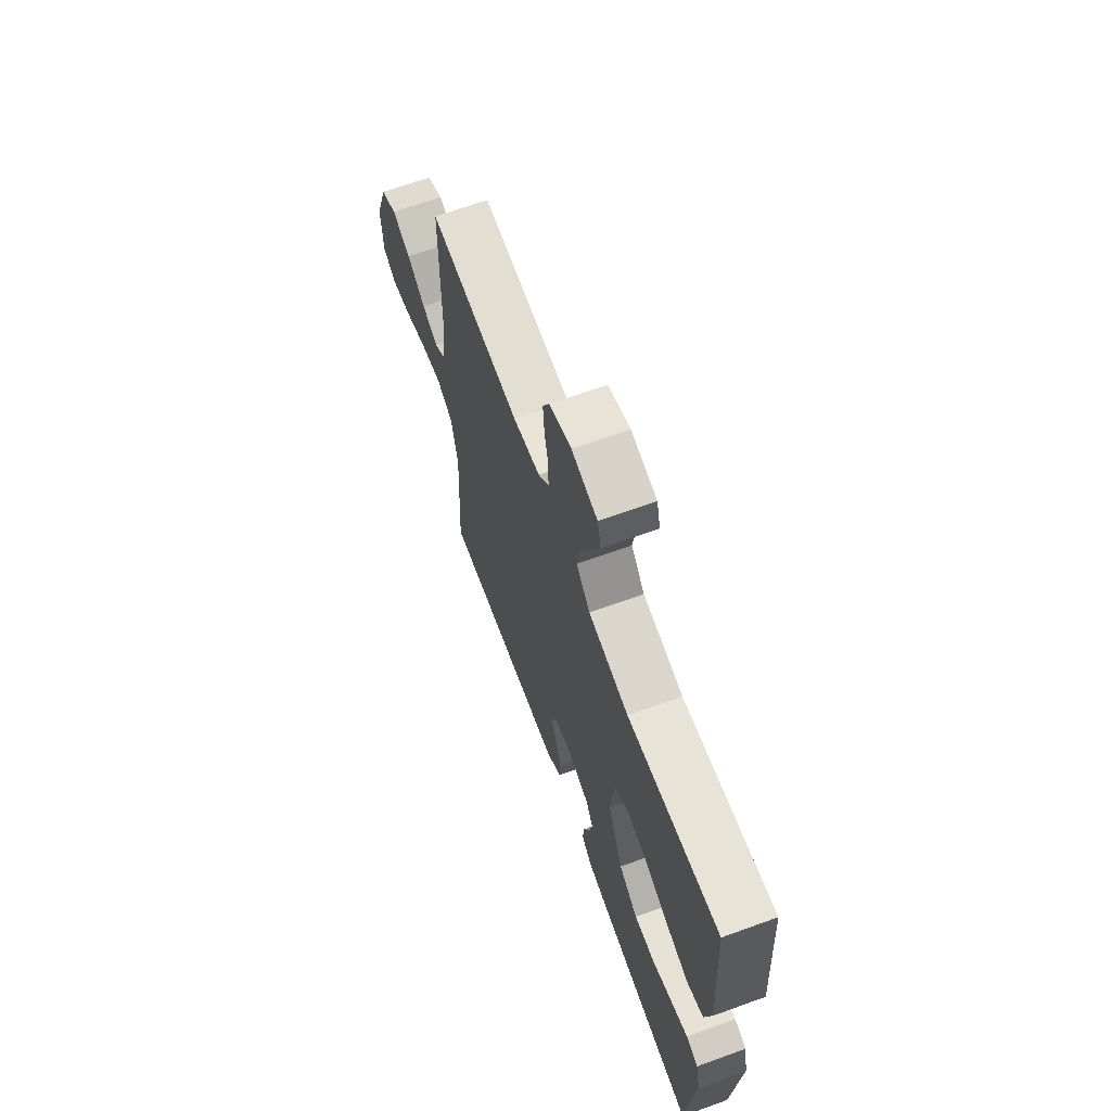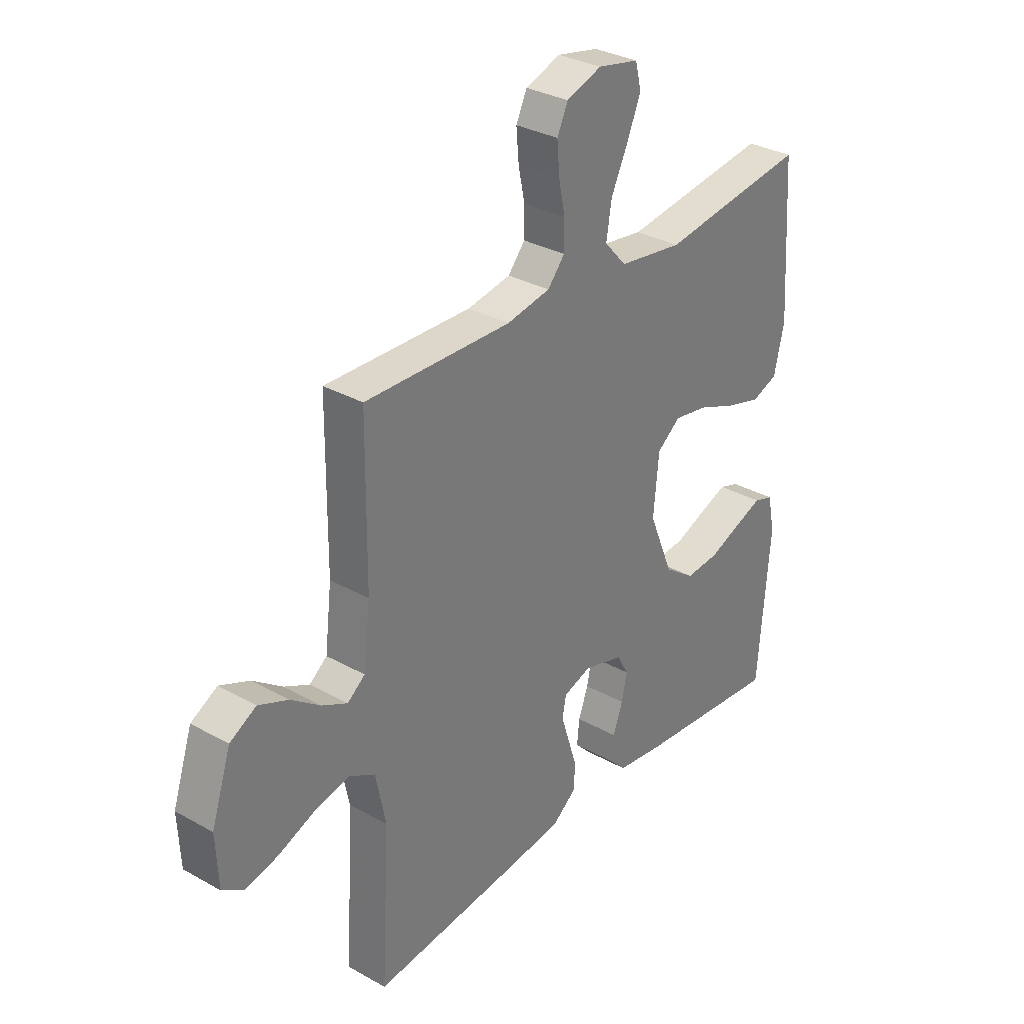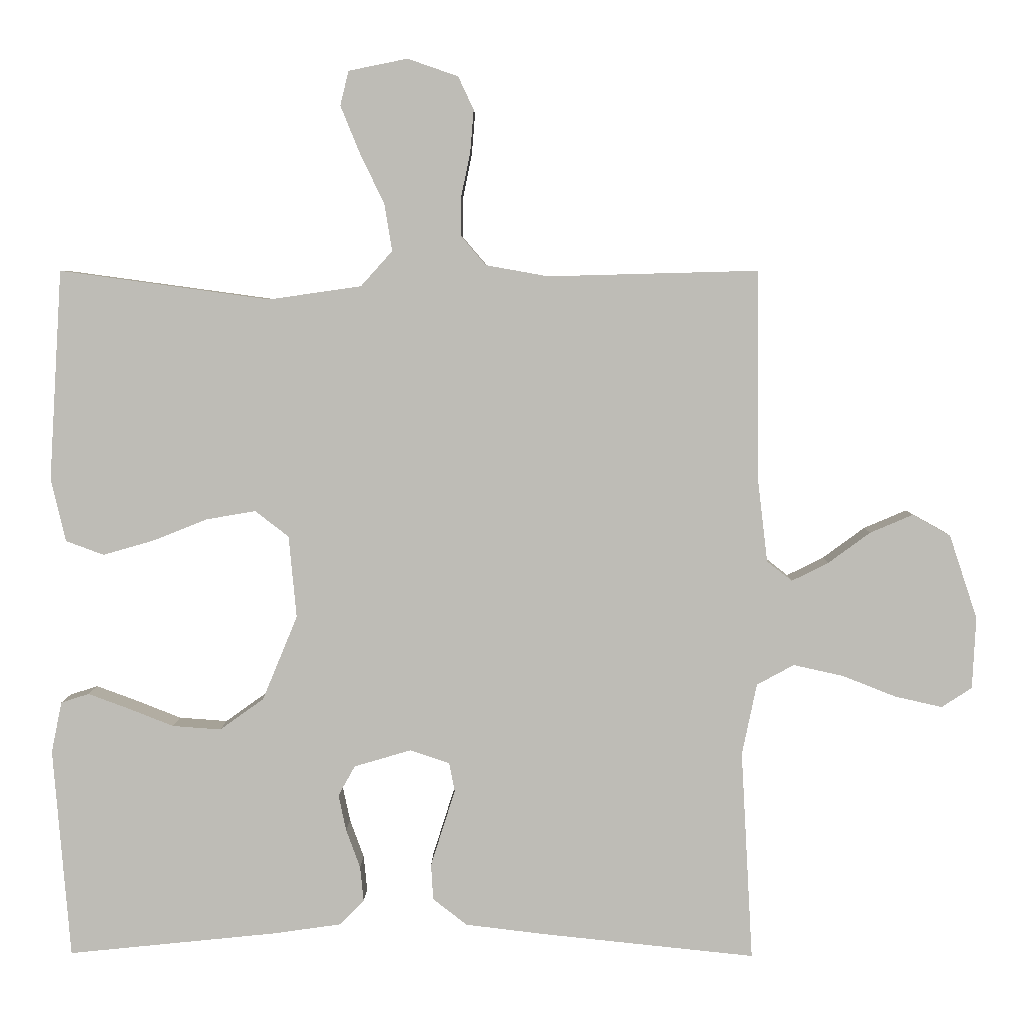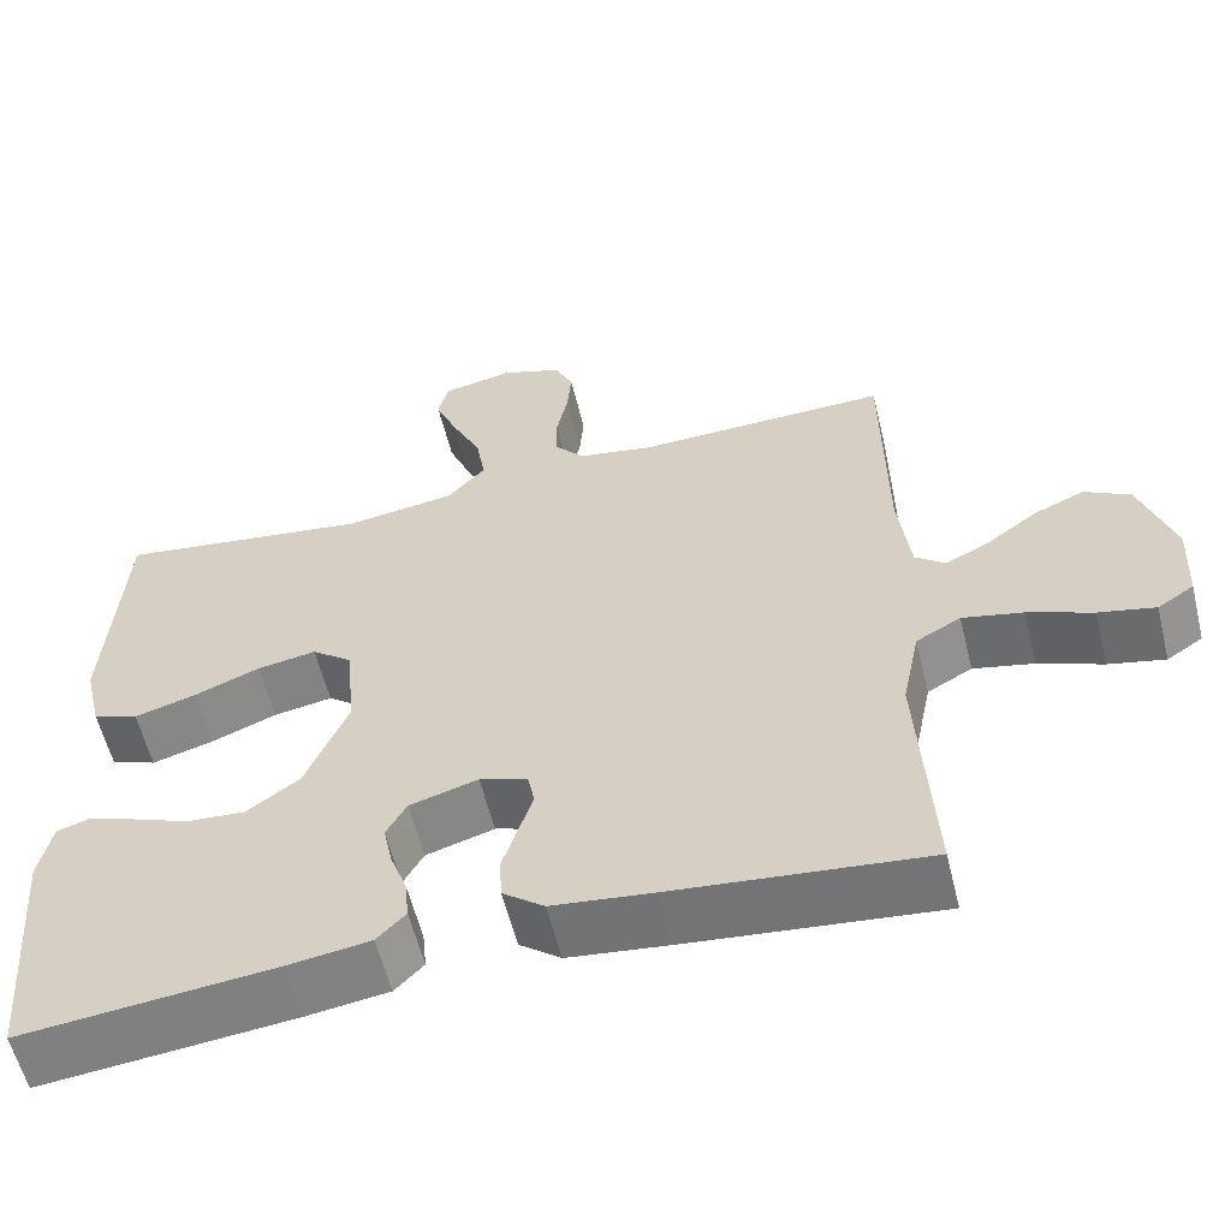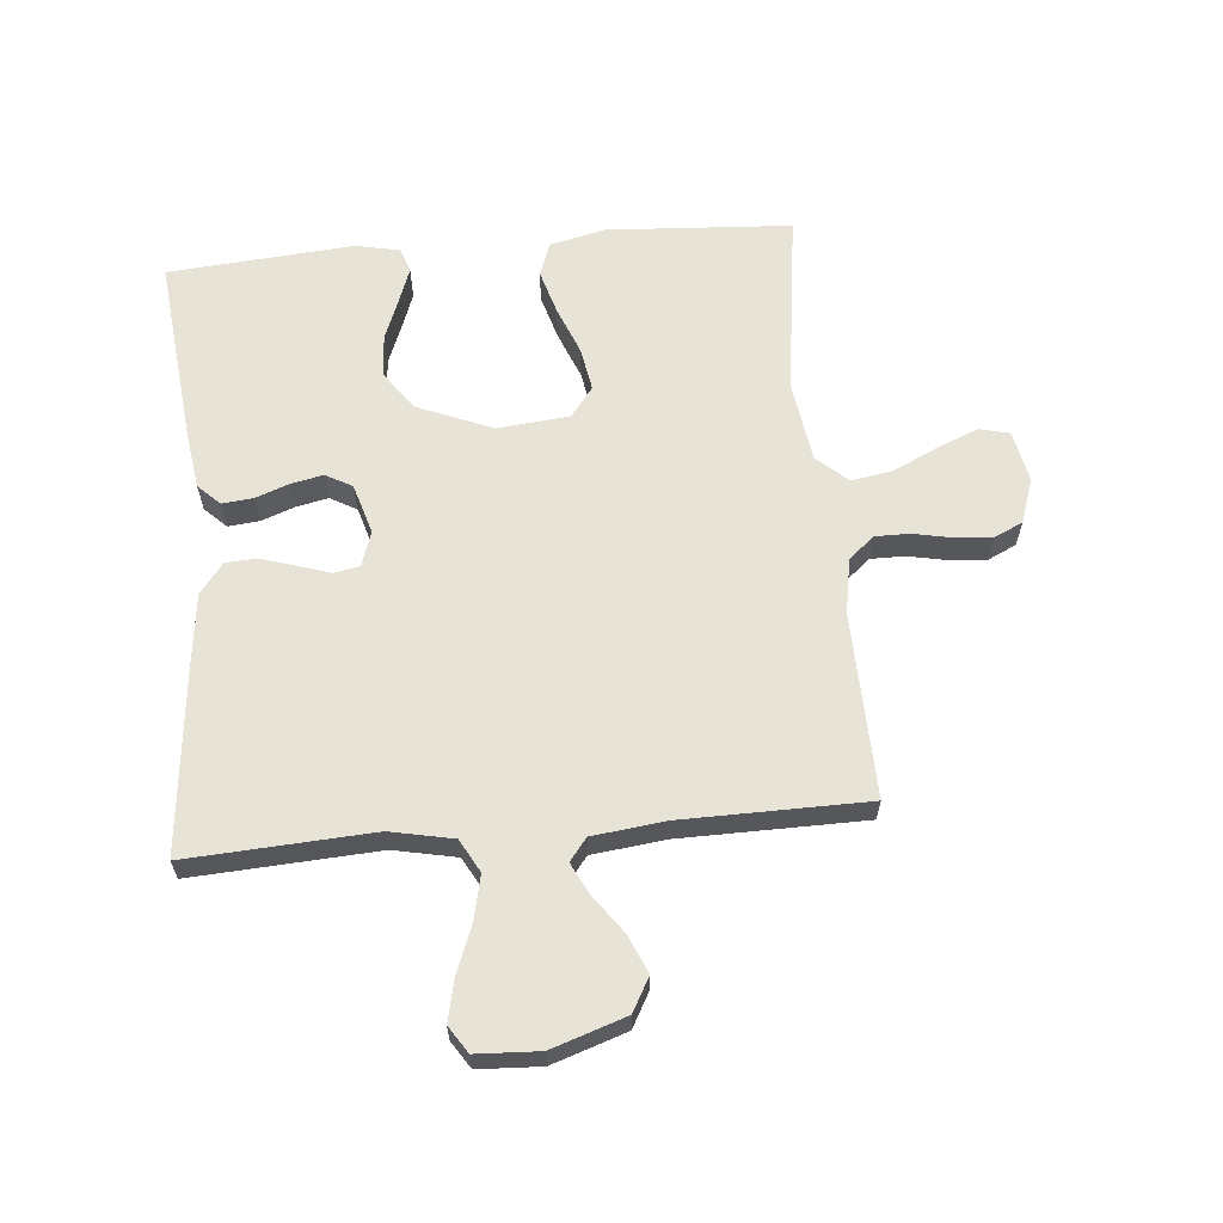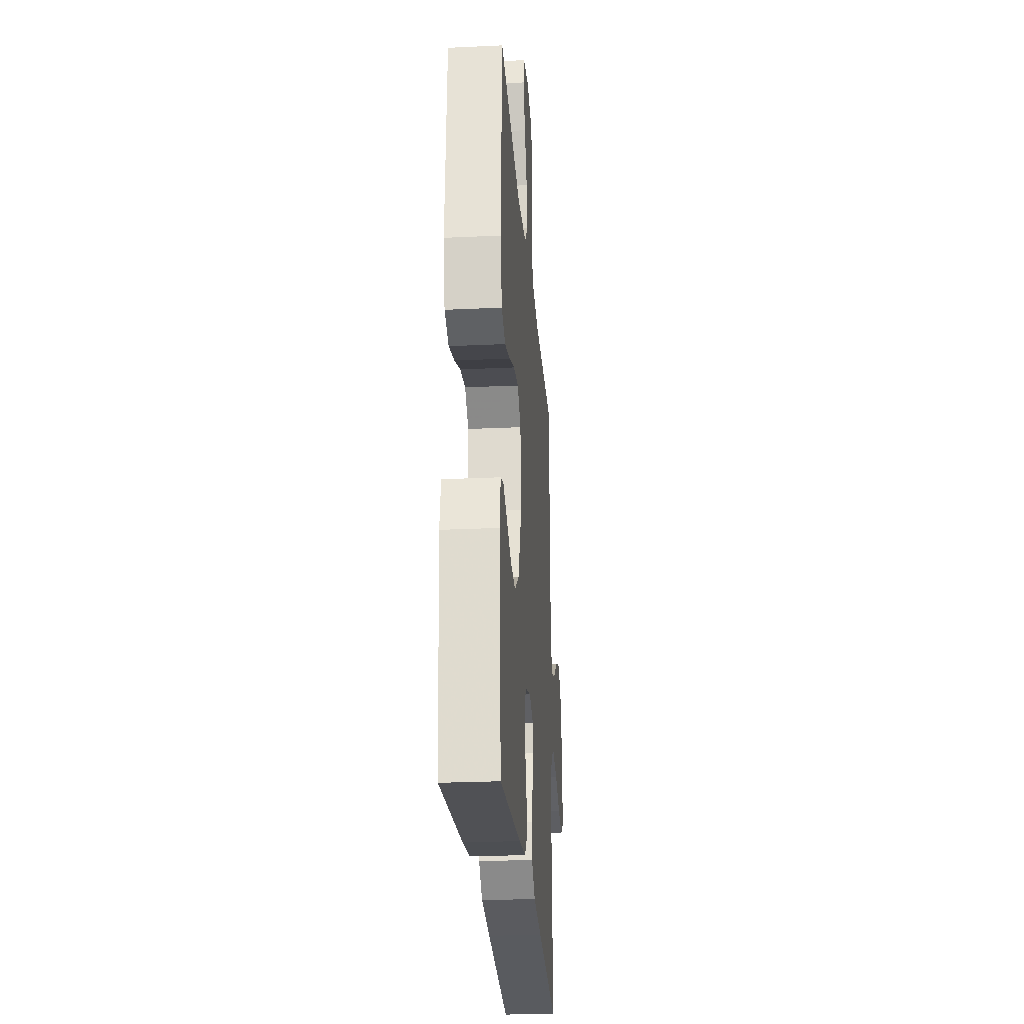
<metadata>
{"format":"obj","ext":"obj","renderer":"f3d","projection":"perspective","resolution":1024,"background":"white","views":[{"elev":66.8,"azim":70.1,"up":"+Z"},{"elev":31.8,"azim":-51.7,"up":"+Z"},{"elev":5.3,"azim":-179.1,"up":"+Z"},{"elev":-58.4,"azim":-166.2,"up":"+Z"},{"elev":62.6,"azim":-95.2,"up":"+Y"},{"elev":-26.1,"azim":94.2,"up":"+Z"}]}
</metadata>
<code>
v 0.5 0.07 -0.5
v 0.2 0.07 -0.469
v 0.103 0.07 -0.455
v 0.069 0.07 -0.42
v 0.074 0.07 -0.37
v 0.094 0.07 -0.315
v 0.105 0.07 -0.263
v 0.081 0.07 -0.22
v 0 0.07 -0.196
v -0.057 0.07 -0.215
v -0.065 0.07 -0.256
v -0.048 0.07 -0.309
v -0.03 0.07 -0.366
v -0.033 0.07 -0.417
v -0.082 0.07 -0.455
v -0.2 0.07 -0.469
v -0.5 0.07 -0.5
v -0.483 0.07 -0.2
v -0.504 0.07 -0.098
v -0.557 0.07 -0.069
v -0.629 0.07 -0.085
v -0.705 0.07 -0.115
v -0.772 0.07 -0.13
v -0.815 0.07 -0.102
v -0.82 0.07 0
v -0.78 0.07 0.12
v -0.726 0.07 0.15
v -0.665 0.07 0.124
v -0.605 0.07 0.08
v -0.553 0.07 0.054
v -0.517 0.07 0.082
v -0.503 0.07 0.2
v -0.5 0.07 0.5
v -0.2 0.07 0.492
v -0.111 0.07 0.508
v -0.076 0.07 0.549
v -0.076 0.07 0.605
v -0.089 0.07 0.668
v -0.094 0.07 0.728
v -0.072 0.07 0.775
v 0 0.07 0.8
v 0.084 0.07 0.783
v 0.096 0.07 0.734
v 0.069 0.07 0.668
v 0.034 0.07 0.595
v 0.023 0.07 0.528
v 0.068 0.07 0.478
v 0.2 0.07 0.459
v 0.5 0.07 0.5
v 0.519 0.07 0.2
v 0.498 0.07 0.11
v 0.444 0.07 0.09
v 0.371 0.07 0.111
v 0.293 0.07 0.142
v 0.223 0.07 0.154
v 0.175 0.07 0.117
v 0.164 0.07 0
v 0.214 0.07 -0.121
v 0.277 0.07 -0.166
v 0.346 0.07 -0.161
v 0.412 0.07 -0.135
v 0.469 0.07 -0.114
v 0.509 0.07 -0.127
v 0.524 0.07 -0.2
v 0.5 0 -0.5
v 0.2 0 -0.469
v 0.103 0 -0.455
v 0.069 0 -0.42
v 0.074 0 -0.37
v 0.094 0 -0.315
v 0.105 0 -0.263
v 0.081 0 -0.22
v 0 0 -0.196
v -0.057 0 -0.215
v -0.065 0 -0.256
v -0.048 0 -0.309
v -0.03 0 -0.366
v -0.033 0 -0.417
v -0.082 0 -0.455
v -0.2 0 -0.469
v -0.5 0 -0.5
v -0.483 0 -0.2
v -0.504 0 -0.098
v -0.557 0 -0.069
v -0.629 0 -0.085
v -0.705 0 -0.115
v -0.772 0 -0.13
v -0.815 0 -0.102
v -0.82 0 0
v -0.78 0 0.12
v -0.726 0 0.15
v -0.665 0 0.124
v -0.605 0 0.08
v -0.553 0 0.054
v -0.517 0 0.082
v -0.503 0 0.2
v -0.5 0 0.5
v -0.2 0 0.492
v -0.111 0 0.508
v -0.076 0 0.549
v -0.076 0 0.605
v -0.089 0 0.668
v -0.094 0 0.728
v -0.072 0 0.775
v 0 0 0.8
v 0.084 0 0.783
v 0.096 0 0.734
v 0.069 0 0.668
v 0.034 0 0.595
v 0.023 0 0.528
v 0.068 0 0.478
v 0.2 0 0.459
v 0.5 0 0.5
v 0.519 0 0.2
v 0.498 0 0.11
v 0.444 0 0.09
v 0.371 0 0.111
v 0.293 0 0.142
v 0.223 0 0.154
v 0.175 0 0.117
v 0.164 0 0
v 0.214 0 -0.121
v 0.277 0 -0.166
v 0.346 0 -0.161
v 0.412 0 -0.135
v 0.469 0 -0.114
v 0.509 0 -0.127
v 0.524 0 -0.2
f 60 61 62 63
f 60 63 64 1
f 51 52 53 54
f 51 54 55
f 48 49 50 51
f 47 48 51 55
f 46 47 55 56
f 42 43 44 45
f 40 41 42 45
f 40 45 46
f 37 38 39 40
f 36 37 40 46
f 35 36 46 56
f 32 33 34
f 31 32 34 35
f 26 27 28 29
f 26 29 30
f 25 26 30
f 24 25 30
f 21 22 23 24
f 20 21 24 30
f 19 20 30 31
f 15 16 17 18
f 11 12 13 14
f 11 14 15 18
f 3 4 5 6
f 3 6 7
f 2 3 7
f 59 60 1 2
f 58 59 2 7
f 57 58 7 8
f 56 57 8 9
f 35 56 9 10
f 18 19 31 35
f 10 11 18 35
f 127 126 125 124
f 65 128 127 124
f 118 117 116 115
f 119 118 115
f 115 114 113 112
f 119 115 112 111
f 120 119 111 110
f 109 108 107 106
f 109 106 105 104
f 110 109 104
f 104 103 102 101
f 110 104 101 100
f 120 110 100 99
f 98 97 96
f 99 98 96 95
f 93 92 91 90
f 94 93 90
f 94 90 89
f 94 89 88
f 88 87 86 85
f 94 88 85 84
f 95 94 84 83
f 82 81 80 79
f 78 77 76 75
f 82 79 78 75
f 70 69 68 67
f 71 70 67
f 71 67 66
f 66 65 124 123
f 71 66 123 122
f 72 71 122 121
f 73 72 121 120
f 74 73 120 99
f 99 95 83 82
f 99 82 75 74
f 1 65 66 2
f 2 66 67 3
f 3 67 68 4
f 4 68 69 5
f 5 69 70 6
f 6 70 71 7
f 7 71 72 8
f 8 72 73 9
f 9 73 74 10
f 10 74 75 11
f 11 75 76 12
f 12 76 77 13
f 13 77 78 14
f 14 78 79 15
f 15 79 80 16
f 16 80 81 17
f 17 81 82 18
f 18 82 83 19
f 19 83 84 20
f 20 84 85 21
f 21 85 86 22
f 22 86 87 23
f 23 87 88 24
f 24 88 89 25
f 25 89 90 26
f 26 90 91 27
f 27 91 92 28
f 28 92 93 29
f 29 93 94 30
f 30 94 95 31
f 31 95 96 32
f 32 96 97 33
f 33 97 98 34
f 34 98 99 35
f 35 99 100 36
f 36 100 101 37
f 37 101 102 38
f 38 102 103 39
f 39 103 104 40
f 40 104 105 41
f 41 105 106 42
f 42 106 107 43
f 43 107 108 44
f 44 108 109 45
f 45 109 110 46
f 46 110 111 47
f 47 111 112 48
f 48 112 113 49
f 49 113 114 50
f 50 114 115 51
f 51 115 116 52
f 52 116 117 53
f 53 117 118 54
f 54 118 119 55
f 55 119 120 56
f 56 120 121 57
f 57 121 122 58
f 58 122 123 59
f 59 123 124 60
f 60 124 125 61
f 61 125 126 62
f 62 126 127 63
f 63 127 128 64
f 64 128 65 1

</code>
